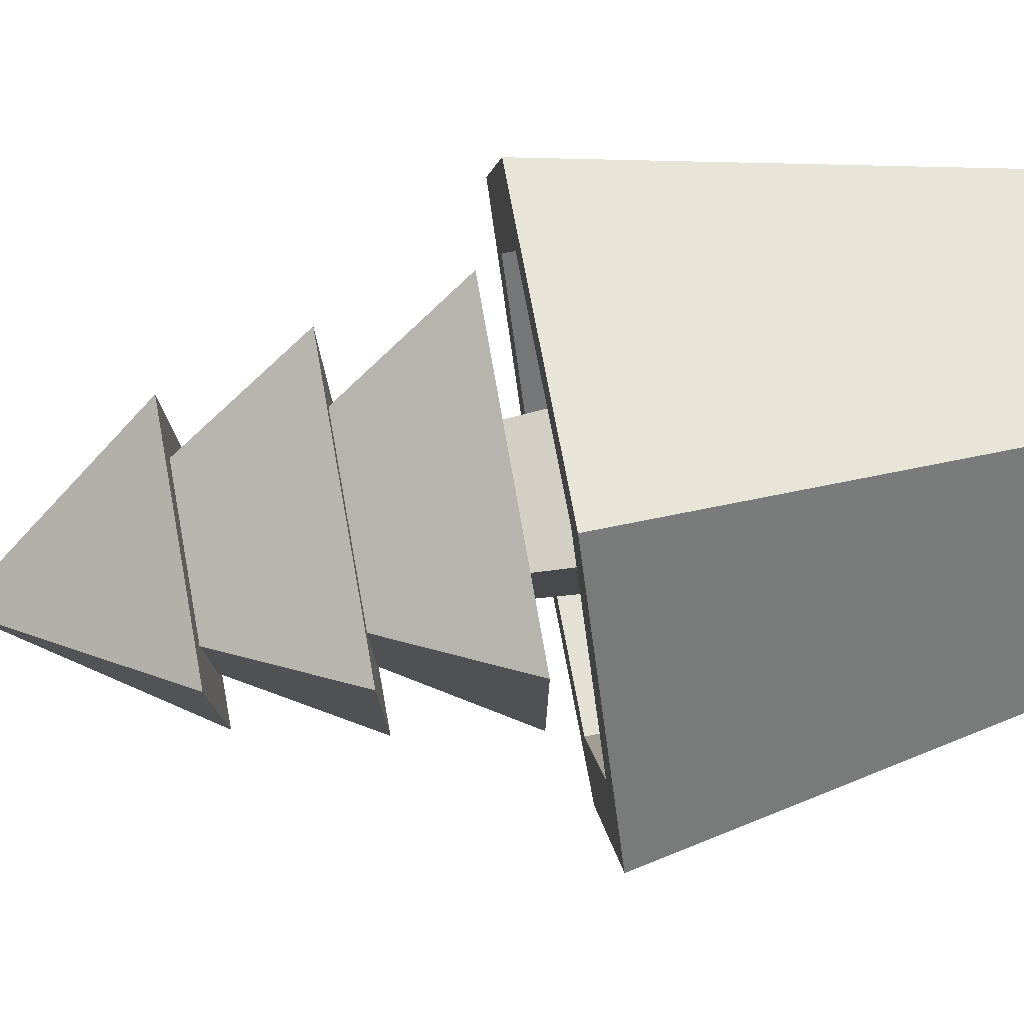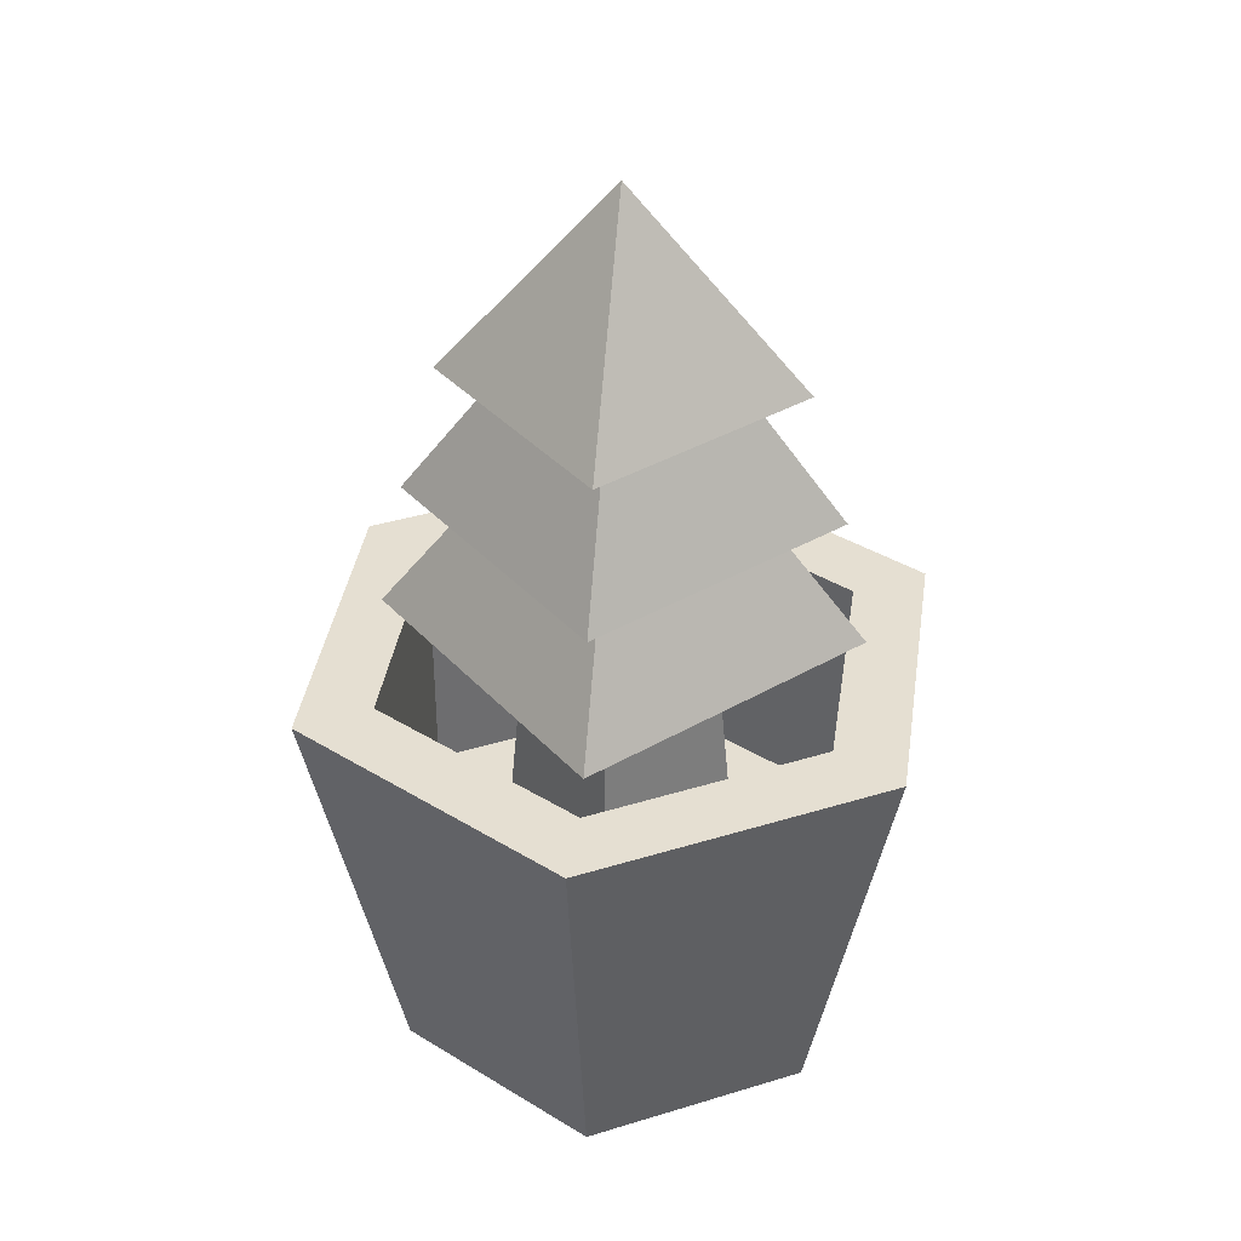
<metadata>
{"format":"obj","ext":"obj","renderer":"f3d","projection":"perspective","resolution":1024,"background":"white","views":[{"elev":78.9,"azim":-100.1,"up":"+Z"},{"elev":37.3,"azim":-126.7,"up":"+Y"}]}
</metadata>
<code>
v 0.0247 0 0.0247
v -0.0091 0 0.0338
v -0.0338 0 0.0091
v -0.0338 0 0.0091
v 0.0338 0 -0.0091
v 0.0247 0 0.0247
v -0.0338 0 0.0091
v -0.0247 0 -0.0247
v 0.0338 0 -0.0091
v -0.0247 0 -0.0247
v 0.0091 0 -0.0338
v 0.0338 0 -0.0091
v -0.0096 0.065 0.0358
v -0.0127 0.065 0.0473
v 0.0346 0.065 0.0346
v 0.0346 0.065 0.0346
v 0.0262 0.065 0.0262
v -0.0096 0.065 0.0358
v 0.0346 0.065 0.0346
v 0.0473 0.065 -0.0127
v 0.0262 0.065 0.0262
v 0.0473 0.065 -0.0127
v 0.0358 0.065 -0.0096
v 0.0262 0.065 0.0262
v 0.0473 0.065 -0.0127
v 0.0096 0.065 -0.0358
v 0.0358 0.065 -0.0096
v 0.0473 0.065 -0.0127
v 0.0127 0.065 -0.0473
v 0.0096 0.065 -0.0358
v -0.0473 0.065 0.0127
v -0.0127 0.065 0.0473
v -0.0096 0.065 0.0358
v -0.0096 0.065 0.0358
v -0.0358 0.065 0.0096
v -0.0473 0.065 0.0127
v -0.0358 0.065 0.0096
v -0.0346 0.065 -0.0346
v -0.0473 0.065 0.0127
v 0.0096 0.065 -0.0358
v 0.0127 0.065 -0.0473
v -0.0346 0.065 -0.0346
v -0.0358 0.065 0.0096
v -0.0262 0.065 -0.0262
v -0.0346 0.065 -0.0346
v -0.0262 0.065 -0.0262
v 0.0096 0.065 -0.0358
v -0.0346 0.065 -0.0346
v 0.0125 0.025 0.0125
v 0.0262 0.025 0.0262
v 0.0358 0.025 -0.0096
v 0.0358 0.025 -0.0096
v 0.0125 0.025 -0.0125
v 0.0125 0.025 0.0125
v 0.0358 0.025 -0.0096
v 0.0096 0.025 -0.0358
v 0.0125 0.025 -0.0125
v 0.0096 0.025 -0.0358
v -0.0125 0.025 -0.0125
v 0.0125 0.025 -0.0125
v 0.0096 0.025 -0.0358
v -0.0262 0.025 -0.0262
v -0.0125 0.025 -0.0125
v 0.0262 0.025 0.0262
v 0.0125 0.025 0.0125
v -0.0125 0.025 0.0125
v 0.0262 0.025 0.0262
v -0.0125 0.025 0.0125
v -0.0358 0.025 0.0096
v -0.0125 0.025 0.0125
v -0.0125 0.025 -0.0125
v -0.0358 0.025 0.0096
v -0.0125 0.025 -0.0125
v -0.0262 0.025 -0.0262
v -0.0358 0.025 0.0096
v -0.0358 0.025 0.0096
v -0.0096 0.025 0.0358
v 0.0262 0.025 0.0262
v 0.0247 0 0.0247
v 0.0338 0 -0.0091
v 0.0473 0.065 -0.0127
v 0.0473 0.065 -0.0127
v 0.0346 0.065 0.0346
v 0.0247 0 0.0247
v 0.0247 0 0.0247
v 0.0346 0.065 0.0346
v -0.0127 0.065 0.0473
v -0.0127 0.065 0.0473
v -0.0091 0 0.0338
v 0.0247 0 0.0247
v 0.0358 0.025 -0.0096
v 0.0262 0.025 0.0262
v 0.0262 0.065 0.0262
v 0.0262 0.065 0.0262
v 0.0358 0.065 -0.0096
v 0.0358 0.025 -0.0096
v -0.0096 0.025 0.0358
v -0.0358 0.025 0.0096
v -0.0358 0.065 0.0096
v -0.0358 0.065 0.0096
v -0.0096 0.065 0.0358
v -0.0096 0.025 0.0358
v 0.0262 0.065 0.0262
v 0.0262 0.025 0.0262
v -0.0096 0.025 0.0358
v -0.0096 0.025 0.0358
v -0.0096 0.065 0.0358
v 0.0262 0.065 0.0262
v 0.0096 0.025 -0.0358
v 0.0358 0.025 -0.0096
v 0.0358 0.065 -0.0096
v 0.0358 0.065 -0.0096
v 0.0096 0.065 -0.0358
v 0.0096 0.025 -0.0358
v -0.0358 0.025 0.0096
v -0.0262 0.025 -0.0262
v -0.0262 0.065 -0.0262
v -0.0262 0.065 -0.0262
v -0.0358 0.065 0.0096
v -0.0358 0.025 0.0096
v -0.0247 0 -0.0247
v -0.0338 0 0.0091
v -0.0473 0.065 0.0127
v -0.0473 0.065 0.0127
v -0.0346 0.065 -0.0346
v -0.0247 0 -0.0247
v -0.0346 0.065 -0.0346
v 0.0127 0.065 -0.0473
v 0.0091 0 -0.0338
v 0.0091 0 -0.0338
v -0.0247 0 -0.0247
v -0.0346 0.065 -0.0346
v 0.0096 0.025 -0.0358
v 0.0096 0.065 -0.0358
v -0.0262 0.065 -0.0262
v -0.0262 0.065 -0.0262
v -0.0262 0.025 -0.0262
v 0.0096 0.025 -0.0358
v -0.0338 0 0.0091
v -0.0091 0 0.0338
v -0.0127 0.065 0.0473
v -0.0127 0.065 0.0473
v -0.0473 0.065 0.0127
v -0.0338 0 0.0091
v 0.0338 0 -0.0091
v 0.0091 0 -0.0338
v 0.0127 0.065 -0.0473
v 0.0127 0.065 -0.0473
v 0.0473 0.065 -0.0127
v 0.0338 0 -0.0091
v -0.0125 0.025 -0.0125
v -0.0125 0.025 0.0125
v -0.0096 0.07 0.0096
v -0.0096 0.07 0.0096
v -0.0096 0.07 -0.0096
v -0.0125 0.025 -0.0125
v -0.0125 0.025 0.0125
v 0.0125 0.025 0.0125
v 0.0096 0.07 0.0096
v 0.0096 0.07 0.0096
v -0.0096 0.07 0.0096
v -0.0125 0.025 0.0125
v 0.0125 0.025 0.0125
v 0.0125 0.025 -0.0125
v 0.0096 0.07 -0.0096
v 0.0096 0.07 -0.0096
v 0.0096 0.07 0.0096
v 0.0125 0.025 0.0125
v 0.0096 0.07 -0.0096
v 0.0125 0.025 -0.0125
v -0.0125 0.025 -0.0125
v -0.0125 0.025 -0.0125
v -0.0096 0.07 -0.0096
v 0.0096 0.07 -0.0096
v -0.0222 0.09 0.0222
v 0.0219 0.09 0.0222
v 0.0115 0.11 0.0118
v 0.0115 0.11 0.0118
v -0.0118 0.11 0.0118
v -0.0222 0.09 0.0222
v 0.0115 0.11 -0.0115
v 0.0219 0.09 -0.0219
v -0.0222 0.09 -0.0219
v -0.0222 0.09 -0.0219
v -0.0118 0.11 -0.0115
v 0.0115 0.11 -0.0115
v 0.0219 0.09 0.0222
v 0.0219 0.09 -0.0219
v 0.0115 0.11 -0.0115
v 0.0115 0.11 -0.0115
v 0.0115 0.11 0.0118
v 0.0219 0.09 0.0222
v -0.0118 0.11 0.0118
v 0.018 0.11 0.0183
v -0.0183 0.11 0.0183
v -0.0183 0.11 0.0183
v -0.0183 0.11 -0.018
v -0.0118 0.11 0.0118
v -0.0118 0.11 0.0118
v 0.0115 0.11 0.0118
v 0.018 0.11 0.0183
v -0.0183 0.11 -0.018
v -0.0118 0.11 -0.0115
v -0.0118 0.11 0.0118
v 0.018 0.11 -0.018
v 0.018 0.11 0.0183
v 0.0115 0.11 0.0118
v -0.0118 0.11 -0.0115
v -0.0183 0.11 -0.018
v 0.018 0.11 -0.018
v 0.0115 0.11 0.0118
v 0.0115 0.11 -0.0115
v 0.018 0.11 -0.018
v 0.0115 0.11 -0.0115
v -0.0118 0.11 -0.0115
v 0.018 0.11 -0.018
v 0.0139 0.09 -0.0139
v 0.0246 0.07 -0.0246
v -0.0248 0.07 -0.0246
v -0.0248 0.07 -0.0246
v -0.0141 0.09 -0.0139
v 0.0139 0.09 -0.0139
v 0.018 0.11 0.0183
v 0.018 0.11 -0.018
v -0.0001 0.14 0.0001
v -0.0183 0.11 -0.018
v -0.0183 0.11 0.0183
v -0.0001 0.14 0.0001
v -0.0141 0.09 0.0141
v 0.0219 0.09 0.0222
v -0.0222 0.09 0.0222
v -0.0222 0.09 0.0222
v -0.0222 0.09 -0.0219
v -0.0141 0.09 0.0141
v -0.0222 0.09 -0.0219
v -0.0141 0.09 -0.0139
v -0.0141 0.09 0.0141
v -0.0222 0.09 -0.0219
v 0.0139 0.09 -0.0139
v -0.0141 0.09 -0.0139
v 0.0219 0.09 0.0222
v -0.0141 0.09 0.0141
v 0.0139 0.09 0.0141
v 0.0139 0.09 0.0141
v 0.0219 0.09 -0.0219
v 0.0219 0.09 0.0222
v 0.0139 0.09 0.0141
v 0.0139 0.09 -0.0139
v 0.0219 0.09 -0.0219
v 0.0139 0.09 -0.0139
v -0.0222 0.09 -0.0219
v 0.0219 0.09 -0.0219
v -0.0248 0.07 -0.0246
v -0.0248 0.07 0.0248
v -0.0141 0.09 0.0141
v -0.0141 0.09 0.0141
v -0.0141 0.09 -0.0139
v -0.0248 0.07 -0.0246
v -0.0248 0.07 0.0248
v 0.0246 0.07 0.0248
v 0.0139 0.09 0.0141
v 0.0139 0.09 0.0141
v -0.0141 0.09 0.0141
v -0.0248 0.07 0.0248
v -0.0222 0.09 -0.0219
v -0.0222 0.09 0.0222
v -0.0118 0.11 0.0118
v -0.0118 0.11 0.0118
v -0.0118 0.11 -0.0115
v -0.0222 0.09 -0.0219
v -0.0096 0.07 0.0096
v 0.0246 0.07 0.0248
v -0.0248 0.07 0.0248
v -0.0248 0.07 0.0248
v -0.0248 0.07 -0.0246
v -0.0096 0.07 0.0096
v -0.0096 0.07 0.0096
v 0.0096 0.07 0.0096
v 0.0246 0.07 0.0248
v -0.0248 0.07 -0.0246
v -0.0096 0.07 -0.0096
v -0.0096 0.07 0.0096
v 0.0246 0.07 -0.0246
v 0.0246 0.07 0.0248
v 0.0096 0.07 0.0096
v -0.0096 0.07 -0.0096
v -0.0248 0.07 -0.0246
v 0.0246 0.07 -0.0246
v 0.0096 0.07 0.0096
v 0.0096 0.07 -0.0096
v 0.0246 0.07 -0.0246
v 0.0096 0.07 -0.0096
v -0.0096 0.07 -0.0096
v 0.0246 0.07 -0.0246
v -0.0001 0.14 0.0001
v 0.018 0.11 -0.018
v -0.0183 0.11 -0.018
v 0.0246 0.07 0.0248
v 0.0246 0.07 -0.0246
v 0.0139 0.09 -0.0139
v 0.0139 0.09 -0.0139
v 0.0139 0.09 0.0141
v 0.0246 0.07 0.0248
v 0.018 0.11 0.0183
v -0.0001 0.14 0.0001
v -0.0183 0.11 0.0183
v 0.0247 0 0.0247
v -0.0091 0 0.0338
v -0.0338 0 0.0091
v -0.0338 0 0.0091
v 0.0338 0 -0.0091
v 0.0247 0 0.0247
v -0.0338 0 0.0091
v -0.0247 0 -0.0247
v 0.0338 0 -0.0091
v -0.0247 0 -0.0247
v 0.0091 0 -0.0338
v 0.0338 0 -0.0091
v -0.0096 0.065 0.0358
v -0.0127 0.065 0.0473
v 0.0346 0.065 0.0346
v 0.0346 0.065 0.0346
v 0.0262 0.065 0.0262
v -0.0096 0.065 0.0358
v 0.0346 0.065 0.0346
v 0.0473 0.065 -0.0127
v 0.0262 0.065 0.0262
v 0.0473 0.065 -0.0127
v 0.0358 0.065 -0.0096
v 0.0262 0.065 0.0262
v 0.0473 0.065 -0.0127
v 0.0096 0.065 -0.0358
v 0.0358 0.065 -0.0096
v 0.0473 0.065 -0.0127
v 0.0127 0.065 -0.0473
v 0.0096 0.065 -0.0358
v -0.0473 0.065 0.0127
v -0.0127 0.065 0.0473
v -0.0096 0.065 0.0358
v -0.0096 0.065 0.0358
v -0.0358 0.065 0.0096
v -0.0473 0.065 0.0127
v -0.0358 0.065 0.0096
v -0.0346 0.065 -0.0346
v -0.0473 0.065 0.0127
v 0.0096 0.065 -0.0358
v 0.0127 0.065 -0.0473
v -0.0346 0.065 -0.0346
v -0.0358 0.065 0.0096
v -0.0262 0.065 -0.0262
v -0.0346 0.065 -0.0346
v -0.0262 0.065 -0.0262
v 0.0096 0.065 -0.0358
v -0.0346 0.065 -0.0346
v 0.0125 0.025 0.0125
v 0.0262 0.025 0.0262
v 0.0358 0.025 -0.0096
v 0.0358 0.025 -0.0096
v 0.0125 0.025 -0.0125
v 0.0125 0.025 0.0125
v 0.0358 0.025 -0.0096
v 0.0096 0.025 -0.0358
v 0.0125 0.025 -0.0125
v 0.0096 0.025 -0.0358
v -0.0125 0.025 -0.0125
v 0.0125 0.025 -0.0125
v 0.0096 0.025 -0.0358
v -0.0262 0.025 -0.0262
v -0.0125 0.025 -0.0125
v 0.0262 0.025 0.0262
v 0.0125 0.025 0.0125
v -0.0125 0.025 0.0125
v 0.0262 0.025 0.0262
v -0.0125 0.025 0.0125
v -0.0358 0.025 0.0096
v -0.0125 0.025 0.0125
v -0.0125 0.025 -0.0125
v -0.0358 0.025 0.0096
v -0.0125 0.025 -0.0125
v -0.0262 0.025 -0.0262
v -0.0358 0.025 0.0096
v -0.0358 0.025 0.0096
v -0.0096 0.025 0.0358
v 0.0262 0.025 0.0262
v 0.0247 0 0.0247
v 0.0338 0 -0.0091
v 0.0473 0.065 -0.0127
v 0.0473 0.065 -0.0127
v 0.0346 0.065 0.0346
v 0.0247 0 0.0247
v 0.0247 0 0.0247
v 0.0346 0.065 0.0346
v -0.0127 0.065 0.0473
v -0.0127 0.065 0.0473
v -0.0091 0 0.0338
v 0.0247 0 0.0247
v 0.0358 0.025 -0.0096
v 0.0262 0.025 0.0262
v 0.0262 0.065 0.0262
v 0.0262 0.065 0.0262
v 0.0358 0.065 -0.0096
v 0.0358 0.025 -0.0096
v -0.0096 0.025 0.0358
v -0.0358 0.025 0.0096
v -0.0358 0.065 0.0096
v -0.0358 0.065 0.0096
v -0.0096 0.065 0.0358
v -0.0096 0.025 0.0358
v 0.0262 0.065 0.0262
v 0.0262 0.025 0.0262
v -0.0096 0.025 0.0358
v -0.0096 0.025 0.0358
v -0.0096 0.065 0.0358
v 0.0262 0.065 0.0262
v 0.0096 0.025 -0.0358
v 0.0358 0.025 -0.0096
v 0.0358 0.065 -0.0096
v 0.0358 0.065 -0.0096
v 0.0096 0.065 -0.0358
v 0.0096 0.025 -0.0358
v -0.0358 0.025 0.0096
v -0.0262 0.025 -0.0262
v -0.0262 0.065 -0.0262
v -0.0262 0.065 -0.0262
v -0.0358 0.065 0.0096
v -0.0358 0.025 0.0096
v -0.0247 0 -0.0247
v -0.0338 0 0.0091
v -0.0473 0.065 0.0127
v -0.0473 0.065 0.0127
v -0.0346 0.065 -0.0346
v -0.0247 0 -0.0247
v -0.0346 0.065 -0.0346
v 0.0127 0.065 -0.0473
v 0.0091 0 -0.0338
v 0.0091 0 -0.0338
v -0.0247 0 -0.0247
v -0.0346 0.065 -0.0346
v 0.0096 0.025 -0.0358
v 0.0096 0.065 -0.0358
v -0.0262 0.065 -0.0262
v -0.0262 0.065 -0.0262
v -0.0262 0.025 -0.0262
v 0.0096 0.025 -0.0358
v -0.0338 0 0.0091
v -0.0091 0 0.0338
v -0.0127 0.065 0.0473
v -0.0127 0.065 0.0473
v -0.0473 0.065 0.0127
v -0.0338 0 0.0091
v 0.0338 0 -0.0091
v 0.0091 0 -0.0338
v 0.0127 0.065 -0.0473
v 0.0127 0.065 -0.0473
v 0.0473 0.065 -0.0127
v 0.0338 0 -0.0091
v -0.0125 0.025 -0.0125
v -0.0125 0.025 0.0125
v -0.0096 0.07 0.0096
v -0.0096 0.07 0.0096
v -0.0096 0.07 -0.0096
v -0.0125 0.025 -0.0125
v -0.0125 0.025 0.0125
v 0.0125 0.025 0.0125
v 0.0096 0.07 0.0096
v 0.0096 0.07 0.0096
v -0.0096 0.07 0.0096
v -0.0125 0.025 0.0125
v 0.0125 0.025 0.0125
v 0.0125 0.025 -0.0125
v 0.0096 0.07 -0.0096
v 0.0096 0.07 -0.0096
v 0.0096 0.07 0.0096
v 0.0125 0.025 0.0125
v 0.0096 0.07 -0.0096
v 0.0125 0.025 -0.0125
v -0.0125 0.025 -0.0125
v -0.0125 0.025 -0.0125
v -0.0096 0.07 -0.0096
v 0.0096 0.07 -0.0096
v -0.0222 0.09 0.0222
v 0.0219 0.09 0.0222
v 0.0115 0.11 0.0118
v 0.0115 0.11 0.0118
v -0.0118 0.11 0.0118
v -0.0222 0.09 0.0222
v 0.0115 0.11 -0.0115
v 0.0219 0.09 -0.0219
v -0.0222 0.09 -0.0219
v -0.0222 0.09 -0.0219
v -0.0118 0.11 -0.0115
v 0.0115 0.11 -0.0115
v 0.0219 0.09 0.0222
v 0.0219 0.09 -0.0219
v 0.0115 0.11 -0.0115
v 0.0115 0.11 -0.0115
v 0.0115 0.11 0.0118
v 0.0219 0.09 0.0222
v -0.0118 0.11 0.0118
v 0.018 0.11 0.0183
v -0.0183 0.11 0.0183
v -0.0183 0.11 0.0183
v -0.0183 0.11 -0.018
v -0.0118 0.11 0.0118
v -0.0118 0.11 0.0118
v 0.0115 0.11 0.0118
v 0.018 0.11 0.0183
v -0.0183 0.11 -0.018
v -0.0118 0.11 -0.0115
v -0.0118 0.11 0.0118
v 0.018 0.11 -0.018
v 0.018 0.11 0.0183
v 0.0115 0.11 0.0118
v -0.0118 0.11 -0.0115
v -0.0183 0.11 -0.018
v 0.018 0.11 -0.018
v 0.0115 0.11 0.0118
v 0.0115 0.11 -0.0115
v 0.018 0.11 -0.018
v 0.0115 0.11 -0.0115
v -0.0118 0.11 -0.0115
v 0.018 0.11 -0.018
v 0.0139 0.09 -0.0139
v 0.0246 0.07 -0.0246
v -0.0248 0.07 -0.0246
v -0.0248 0.07 -0.0246
v -0.0141 0.09 -0.0139
v 0.0139 0.09 -0.0139
v 0.018 0.11 0.0183
v 0.018 0.11 -0.018
v -0.0001 0.14 0.0001
v -0.0183 0.11 -0.018
v -0.0183 0.11 0.0183
v -0.0001 0.14 0.0001
v -0.0141 0.09 0.0141
v 0.0219 0.09 0.0222
v -0.0222 0.09 0.0222
v -0.0222 0.09 0.0222
v -0.0222 0.09 -0.0219
v -0.0141 0.09 0.0141
v -0.0222 0.09 -0.0219
v -0.0141 0.09 -0.0139
v -0.0141 0.09 0.0141
v -0.0222 0.09 -0.0219
v 0.0139 0.09 -0.0139
v -0.0141 0.09 -0.0139
v 0.0219 0.09 0.0222
v -0.0141 0.09 0.0141
v 0.0139 0.09 0.0141
v 0.0139 0.09 0.0141
v 0.0219 0.09 -0.0219
v 0.0219 0.09 0.0222
v 0.0139 0.09 0.0141
v 0.0139 0.09 -0.0139
v 0.0219 0.09 -0.0219
v 0.0139 0.09 -0.0139
v -0.0222 0.09 -0.0219
v 0.0219 0.09 -0.0219
v -0.0248 0.07 -0.0246
v -0.0248 0.07 0.0248
v -0.0141 0.09 0.0141
v -0.0141 0.09 0.0141
v -0.0141 0.09 -0.0139
v -0.0248 0.07 -0.0246
v -0.0248 0.07 0.0248
v 0.0246 0.07 0.0248
v 0.0139 0.09 0.0141
v 0.0139 0.09 0.0141
v -0.0141 0.09 0.0141
v -0.0248 0.07 0.0248
v -0.0222 0.09 -0.0219
v -0.0222 0.09 0.0222
v -0.0118 0.11 0.0118
v -0.0118 0.11 0.0118
v -0.0118 0.11 -0.0115
v -0.0222 0.09 -0.0219
v -0.0096 0.07 0.0096
v 0.0246 0.07 0.0248
v -0.0248 0.07 0.0248
v -0.0248 0.07 0.0248
v -0.0248 0.07 -0.0246
v -0.0096 0.07 0.0096
v -0.0096 0.07 0.0096
v 0.0096 0.07 0.0096
v 0.0246 0.07 0.0248
v -0.0248 0.07 -0.0246
v -0.0096 0.07 -0.0096
v -0.0096 0.07 0.0096
v 0.0246 0.07 -0.0246
v 0.0246 0.07 0.0248
v 0.0096 0.07 0.0096
v -0.0096 0.07 -0.0096
v -0.0248 0.07 -0.0246
v 0.0246 0.07 -0.0246
v 0.0096 0.07 0.0096
v 0.0096 0.07 -0.0096
v 0.0246 0.07 -0.0246
v 0.0096 0.07 -0.0096
v -0.0096 0.07 -0.0096
v 0.0246 0.07 -0.0246
v -0.0001 0.14 0.0001
v 0.018 0.11 -0.018
v -0.0183 0.11 -0.018
v 0.0246 0.07 0.0248
v 0.0246 0.07 -0.0246
v 0.0139 0.09 -0.0139
v 0.0139 0.09 -0.0139
v 0.0139 0.09 0.0141
v 0.0246 0.07 0.0248
v 0.018 0.11 0.0183
v -0.0001 0.14 0.0001
v -0.0183 0.11 0.0183
g mesh_0
f 1 2 3
f 4 5 6
f 7 8 9
f 10 11 12
f 13 14 15
f 16 17 18
f 19 20 21
f 22 23 24
f 25 26 27
f 28 29 30
f 31 32 33
f 34 35 36
f 37 38 39
f 40 41 42
f 43 44 45
f 46 47 48
f 49 50 51
f 52 53 54
f 55 56 57
f 58 59 60
f 61 62 63
f 64 65 66
f 67 68 69
f 70 71 72
f 73 74 75
f 76 77 78
f 79 80 81
f 82 83 84
f 85 86 87
f 88 89 90
f 91 92 93
f 94 95 96
f 97 98 99
f 100 101 102
f 103 104 105
f 106 107 108
f 109 110 111
f 112 113 114
f 115 116 117
f 118 119 120
f 121 122 123
f 124 125 126
f 127 128 129
f 130 131 132
f 133 134 135
f 136 137 138
f 139 140 141
f 142 143 144
f 145 146 147
f 148 149 150
f 151 152 153
f 154 155 156
f 157 158 159
f 160 161 162
f 163 164 165
f 166 167 168
f 169 170 171
f 172 173 174
g mesh_1
f 175 176 177
f 178 179 180
f 181 182 183
f 184 185 186
f 187 188 189
f 190 191 192
f 193 194 195
f 196 197 198
f 199 200 201
f 202 203 204
f 205 206 207
f 208 209 210
f 211 212 213
f 214 215 216
f 217 218 219
f 220 221 222
f 223 224 225
f 226 227 228
f 229 230 231
f 232 233 234
f 235 236 237
f 238 239 240
f 241 242 243
f 244 245 246
f 247 248 249
f 250 251 252
f 253 254 255
f 256 257 258
f 259 260 261
f 262 263 264
f 265 266 267
f 268 269 270
f 271 272 273
f 274 275 276
f 277 278 279
f 280 281 282
f 283 284 285
f 286 287 288
f 289 290 291
f 292 293 294
f 295 296 297
f 298 299 300
f 301 302 303
f 304 305 306
g mesh_2
f 307 308 309
f 310 311 312
f 313 314 315
f 316 317 318
f 319 320 321
f 322 323 324
f 325 326 327
f 328 329 330
f 331 332 333
f 334 335 336
f 337 338 339
f 340 341 342
f 343 344 345
f 346 347 348
f 349 350 351
f 352 353 354
f 355 356 357
f 358 359 360
f 361 362 363
f 364 365 366
f 367 368 369
f 370 371 372
f 373 374 375
f 376 377 378
f 379 380 381
f 382 383 384
f 385 386 387
f 388 389 390
f 391 392 393
f 394 395 396
f 397 398 399
f 400 401 402
f 403 404 405
f 406 407 408
f 409 410 411
f 412 413 414
f 415 416 417
f 418 419 420
f 421 422 423
f 424 425 426
f 427 428 429
f 430 431 432
f 433 434 435
f 436 437 438
f 439 440 441
f 442 443 444
f 445 446 447
f 448 449 450
f 451 452 453
f 454 455 456
f 457 458 459
f 460 461 462
f 463 464 465
f 466 467 468
f 469 470 471
f 472 473 474
f 475 476 477
f 478 479 480
g mesh_3
f 481 482 483
f 484 485 486
f 487 488 489
f 490 491 492
f 493 494 495
f 496 497 498
f 499 500 501
f 502 503 504
f 505 506 507
f 508 509 510
f 511 512 513
f 514 515 516
f 517 518 519
f 520 521 522
f 523 524 525
f 526 527 528
f 529 530 531
f 532 533 534
f 535 536 537
f 538 539 540
f 541 542 543
f 544 545 546
f 547 548 549
f 550 551 552
f 553 554 555
f 556 557 558
f 559 560 561
f 562 563 564
f 565 566 567
f 568 569 570
f 571 572 573
f 574 575 576
f 577 578 579
f 580 581 582
f 583 584 585
f 586 587 588
f 589 590 591
f 592 593 594
f 595 596 597
f 598 599 600
f 601 602 603
f 604 605 606
f 607 608 609
f 610 611 612

</code>
